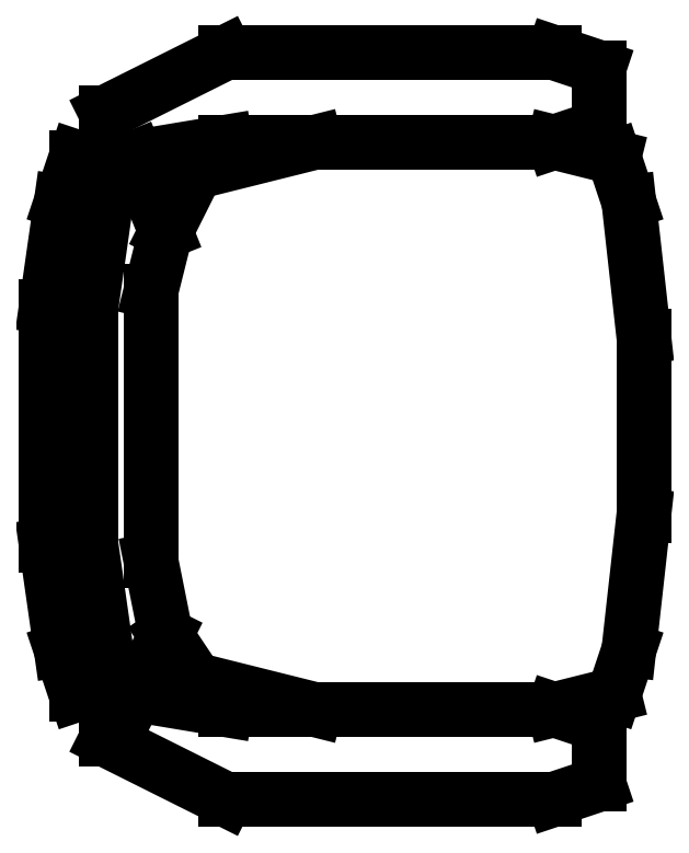
<metadata>
{"format":"dxf","ext":"dxf","renderer":"ezdxf+matplotlib","layout":"modelspace","background":"white","min_lineweight":24,"dpi":150}
</metadata>
<code>
0
SECTION
2
ENTITIES
0
LINE
8
0
10
-0.0762
20
-0.3175
30
0
11
-0.0381
21
-0.3048
31
0
0
LINE
8
0
10
-0.0381
20
-0.3048
30
0
11
-0.0381
21
-0.254
31
0
0
LINE
8
0
10
-0.0381
20
-0.254
30
0
11
-0.0762
21
-0.2413
31
0
0
LINE
8
0
10
-0.0762
20
-0.2413
30
0
11
-0.0254
21
-0.2286
31
0
0
LINE
8
0
10
-0.0254
20
-0.2286
30
0
11
-0.0127
21
-0.1905
31
0
0
LINE
8
0
10
-0.0127
20
-0.1905
30
0
11
0
21
-0.0762
31
0
0
LINE
8
0
10
0
20
-0.0762
30
0
11
0
21
0.0762
31
0
0
LINE
8
0
10
0
20
0.0762
30
0
11
-0.0127
21
0.1905
31
0
0
LINE
8
0
10
-0.0127
20
0.1905
30
0
11
-0.0254
21
0.2286
31
0
0
LINE
8
0
10
-0.0254
20
0.2286
30
0
11
-0.0762
21
0.2413
31
0
0
LINE
8
0
10
-0.0762
20
0.2413
30
0
11
-0.0381
21
0.254
31
0
0
LINE
8
0
10
-0.0381
20
0.254
30
0
11
-0.0381
21
0.3048
31
0
0
LINE
8
0
10
-0.0381
20
0.3048
30
0
11
-0.0762
21
0.3175
31
0
0
LINE
8
0
10
-0.0762
20
0.3175
30
0
11
-0.3556
21
0.3175
31
0
0
LINE
8
0
10
-0.3556
20
0.3175
30
0
11
-0.4572
21
0.2667
31
0
0
LINE
8
0
10
-0.4572
20
0.2667
30
0
11
-0.4572
21
0.2286
31
0
0
LINE
8
0
10
-0.4572
20
0.2286
30
0
11
-0.4826
21
0.2286
31
0
0
LINE
8
0
10
-0.4826
20
0.2286
30
0
11
-0.4953
21
0.1905
31
0
0
LINE
8
0
10
-0.4953
20
0.1905
30
0
11
-0.508
21
0.1016
31
0
0
LINE
8
0
10
-0.508
20
0.1016
30
0
11
-0.508
21
-0.1016
31
0
0
LINE
8
0
10
-0.508
20
-0.1016
30
0
11
-0.4953
21
-0.1905
31
0
0
LINE
8
0
10
-0.4953
20
-0.1905
30
0
11
-0.4826
21
-0.2286
31
0
0
LINE
8
0
10
-0.4826
20
-0.2286
30
0
11
-0.4572
21
-0.2286
31
0
0
LINE
8
0
10
-0.4572
20
-0.2286
30
0
11
-0.4572
21
-0.2667
31
0
0
LINE
8
0
10
-0.4572
20
-0.2667
30
0
11
-0.3556
21
-0.3175
31
0
0
LINE
8
0
10
-0.3556
20
-0.3175
30
0
11
-0.0762
21
-0.3175
31
0
0
LINE
8
0
10
-0.4572
20
-0.2286
30
0
11
-0.4318
21
-0.2286
31
0
0
LINE
8
0
10
-0.4318
20
-0.2286
30
0
11
-0.4064
21
-0.1778
31
0
0
LINE
8
0
10
-0.4064
20
-0.1778
30
0
11
-0.4191
21
-0.1143
31
0
0
LINE
8
0
10
-0.4191
20
-0.1143
30
0
11
-0.4191
21
0.1143
31
0
0
LINE
8
0
10
-0.4191
20
0.1143
30
0
11
-0.4064
21
0.1651
31
0
0
LINE
8
0
10
-0.4064
20
0.1651
30
0
11
-0.4318
21
0.2286
31
0
0
LINE
8
0
10
-0.4318
20
0.2286
30
0
11
-0.4572
21
0.2286
31
0
0
LINE
8
0
10
-0.4318
20
0.2286
30
0
11
-0.3556
21
0.2413
31
0
0
LINE
8
0
10
-0.3556
20
0.2413
30
0
11
-0.0762
21
0.2413
31
0
0
LINE
8
0
10
-0.4318
20
-0.2286
30
0
11
-0.3556
21
-0.2413
31
0
0
LINE
8
0
10
-0.3556
20
-0.2413
30
0
11
-0.0762
21
-0.2413
31
0
0
LINE
8
0
10
-0.2794
20
-0.2413
30
0
11
-0.381
21
-0.2159
31
0
0
LINE
8
0
10
-0.381
20
-0.2159
30
0
11
-0.4064
21
-0.1778
31
0
0
LINE
8
0
10
-0.2794
20
0.2413
30
0
11
-0.381
21
0.2159
31
0
0
LINE
8
0
10
-0.381
20
0.2159
30
0
11
-0.4064
21
0.1651
31
0
0
LINE
8
0
10
-0.4572
20
-0.1905
30
0
11
-0.4445
21
-0.2286
31
0
0
LINE
8
0
10
-0.4699
20
-0.1016
30
0
11
-0.4572
21
-0.1905
31
0
0
LINE
8
0
10
-0.4699
20
0.1016
30
0
11
-0.4699
21
-0.1016
31
0
0
LINE
8
0
10
-0.4572
20
0.1905
30
0
11
-0.4699
21
0.1016
31
0
0
LINE
8
0
10
-0.4445
20
0.2286
30
0
11
-0.4572
21
0.1905
31
0
0
POLYLINE
8
_KTI_CONTROL
10
0
20
0
30
0
66
     1
70
     8
0
VERTEX
8
_KTI_CONTROL
10
0
20
0
30
0
70
    32
0
VERTEX
8
_KTI_CONTROL
10
0
20
0
30
0
70
    32
0
SEQEND
8
_KTI_CONTROL
0
POLYLINE
8
_KTI_CONTROL
10
0
20
0
30
0
66
     1
70
     8
0
VERTEX
8
_KTI_CONTROL
10
0
20
0
30
0
70
    32
0
VERTEX
8
_KTI_CONTROL
10
0
20
0
30
0
70
    32
0
SEQEND
8
_KTI_CONTROL
0
ENDSEC
0
EOF

</code>
